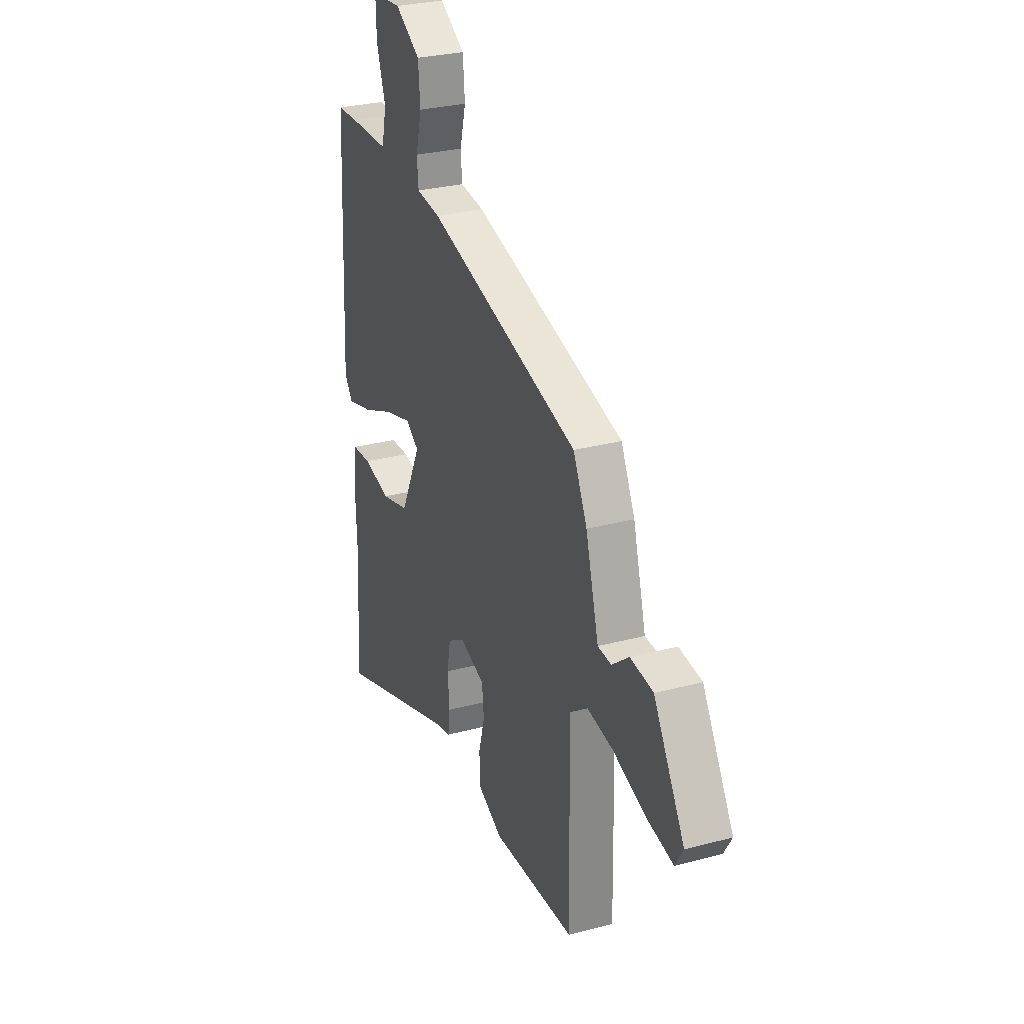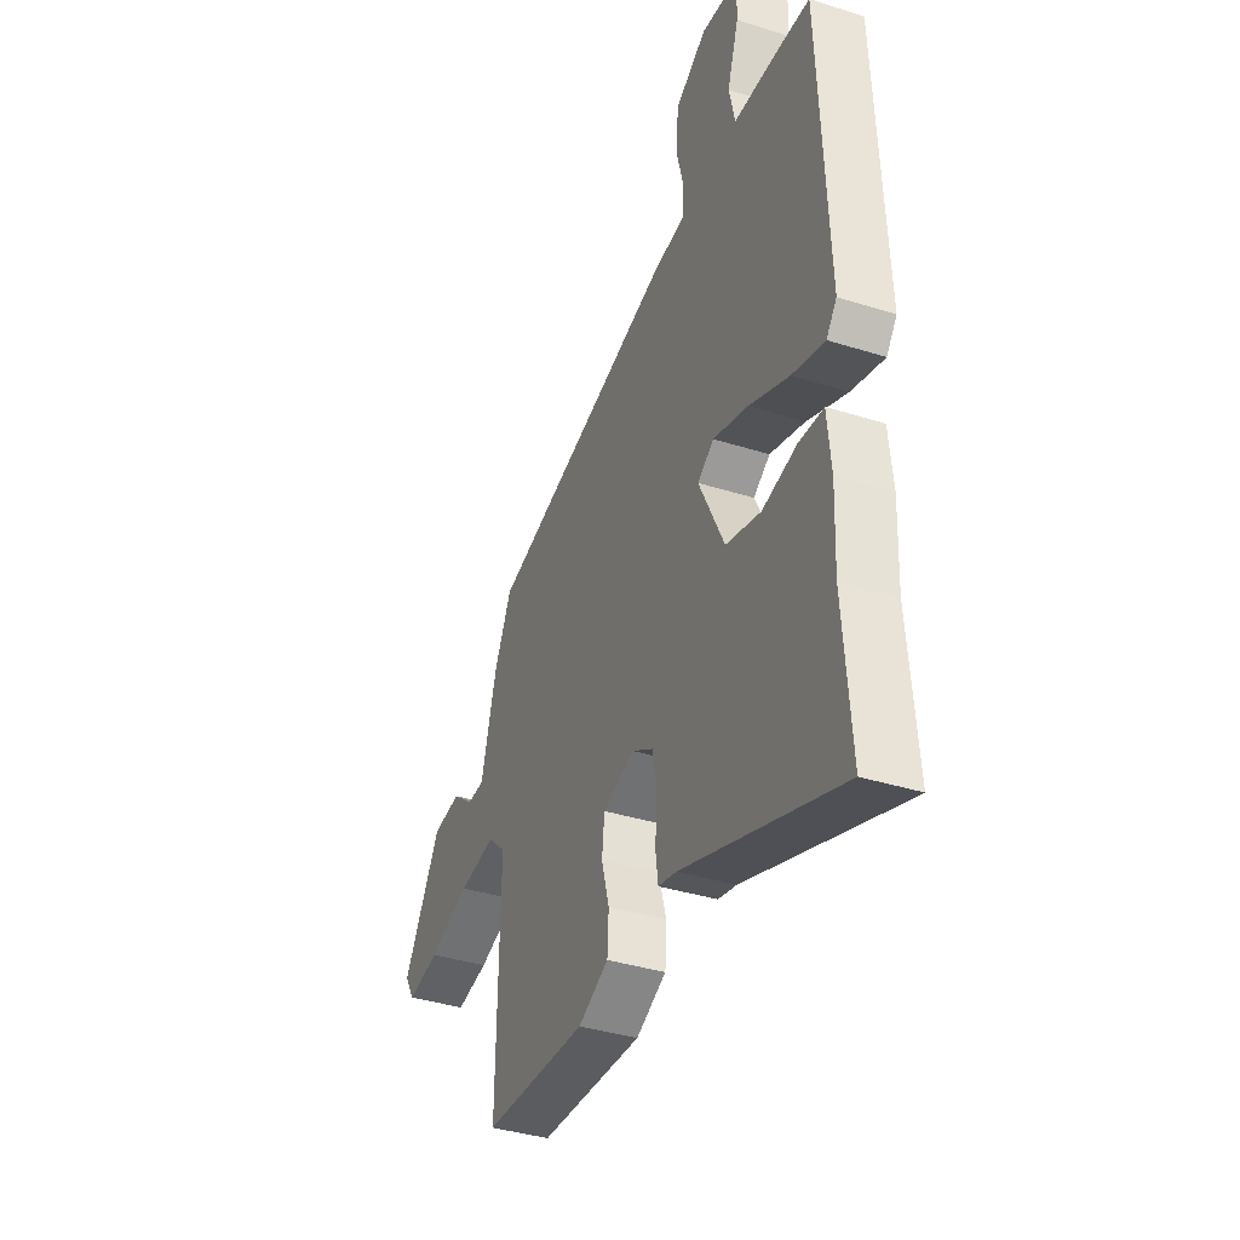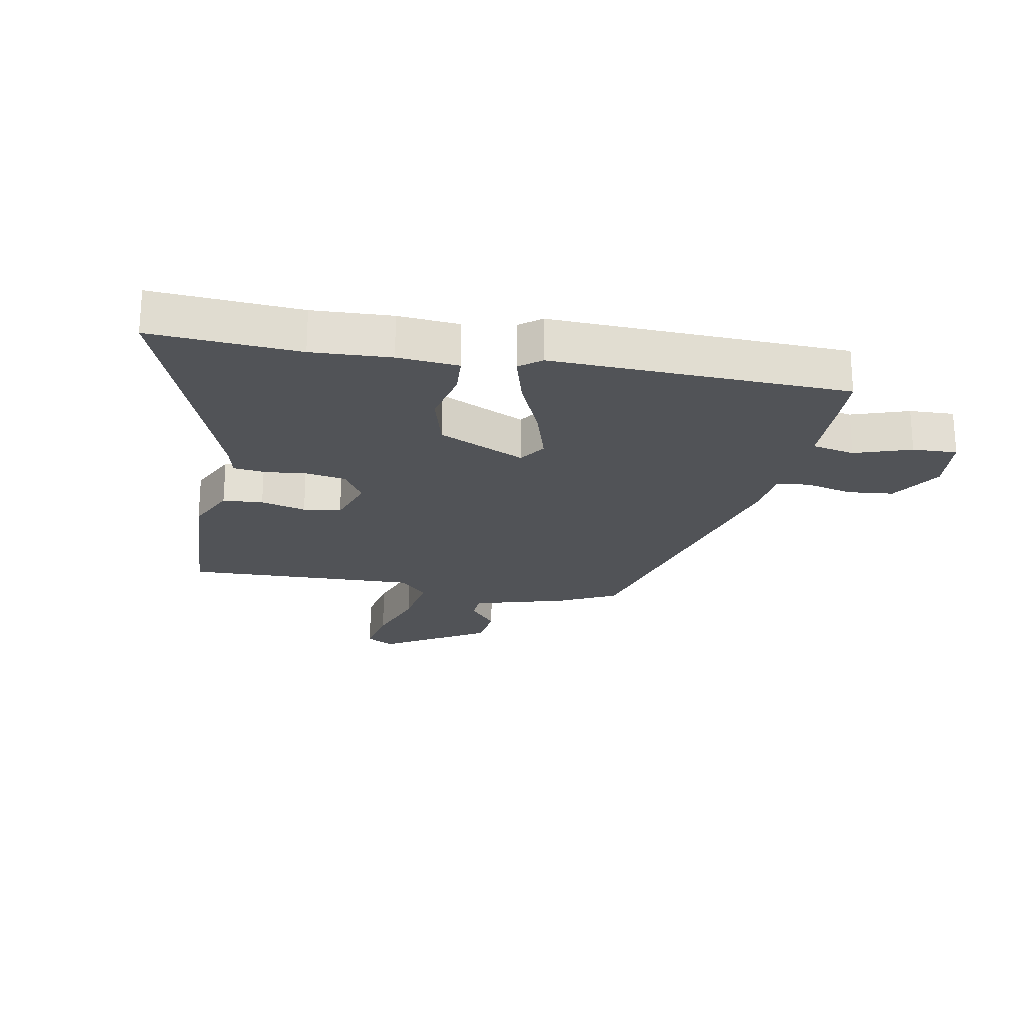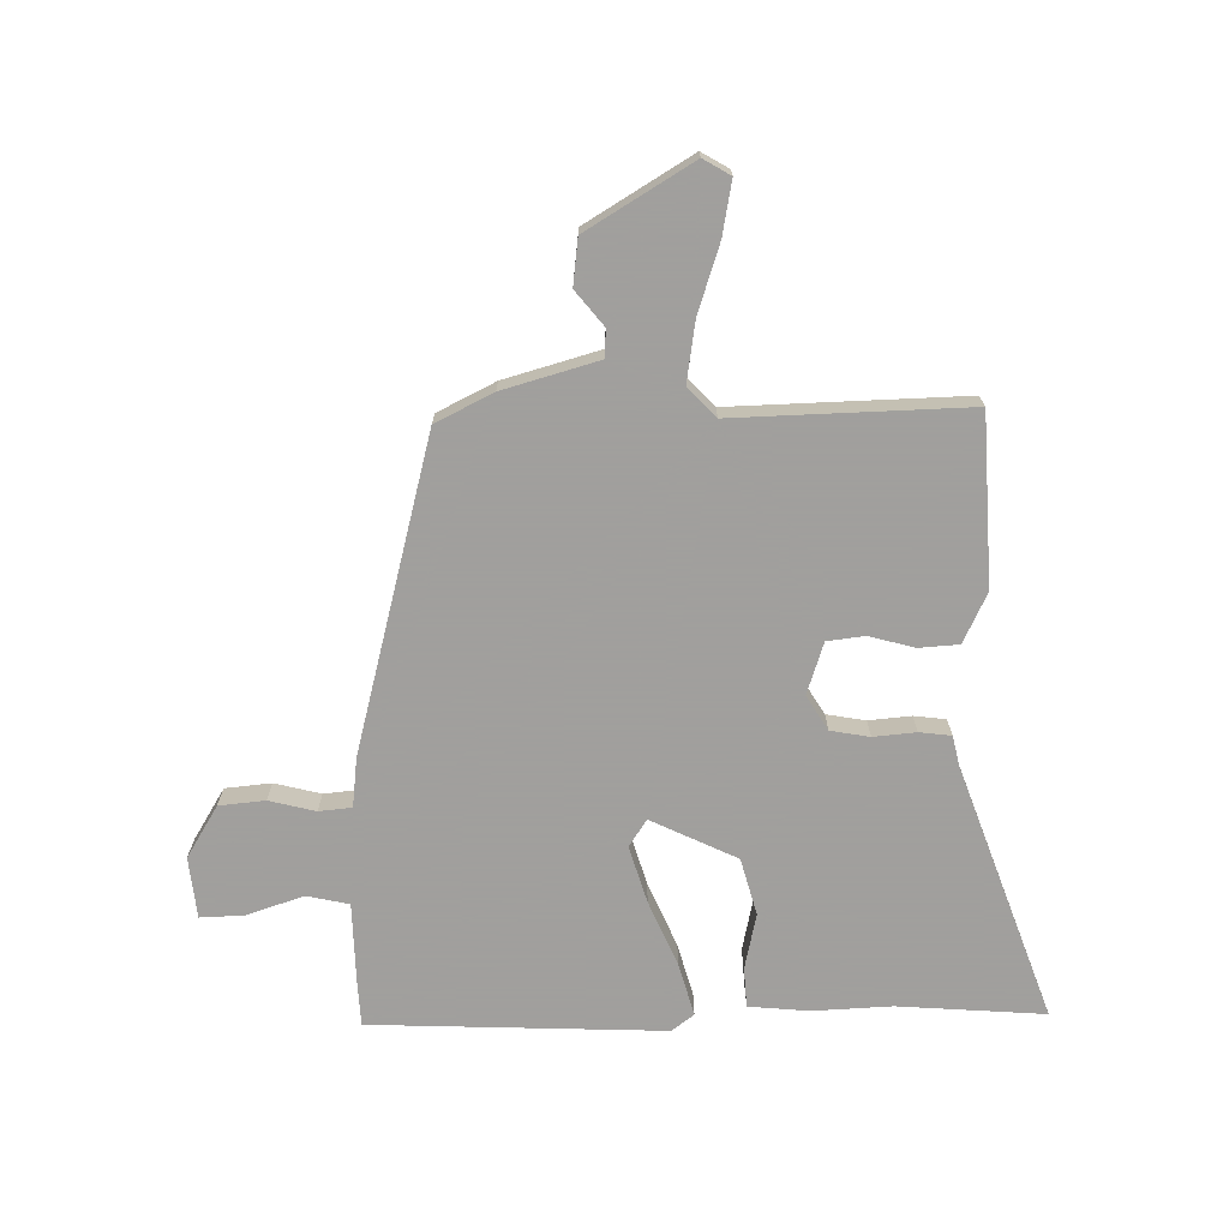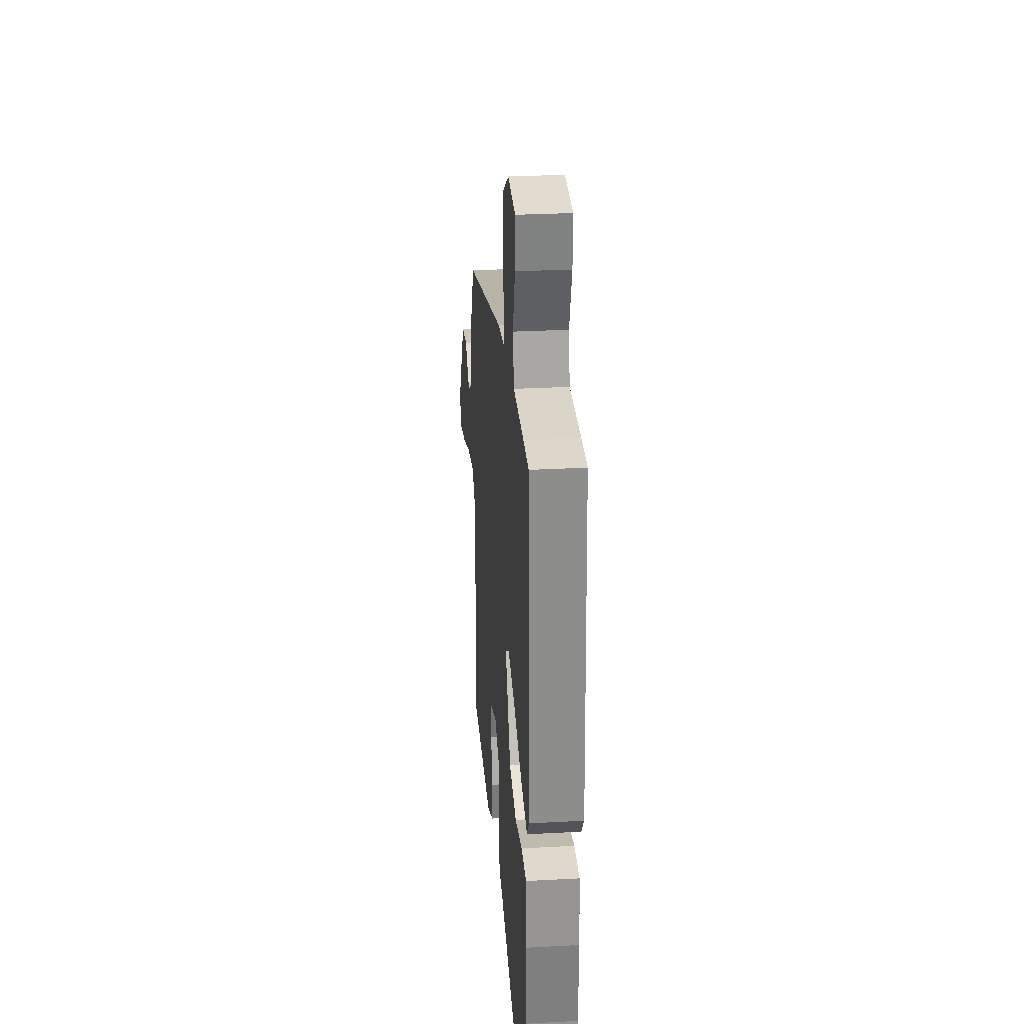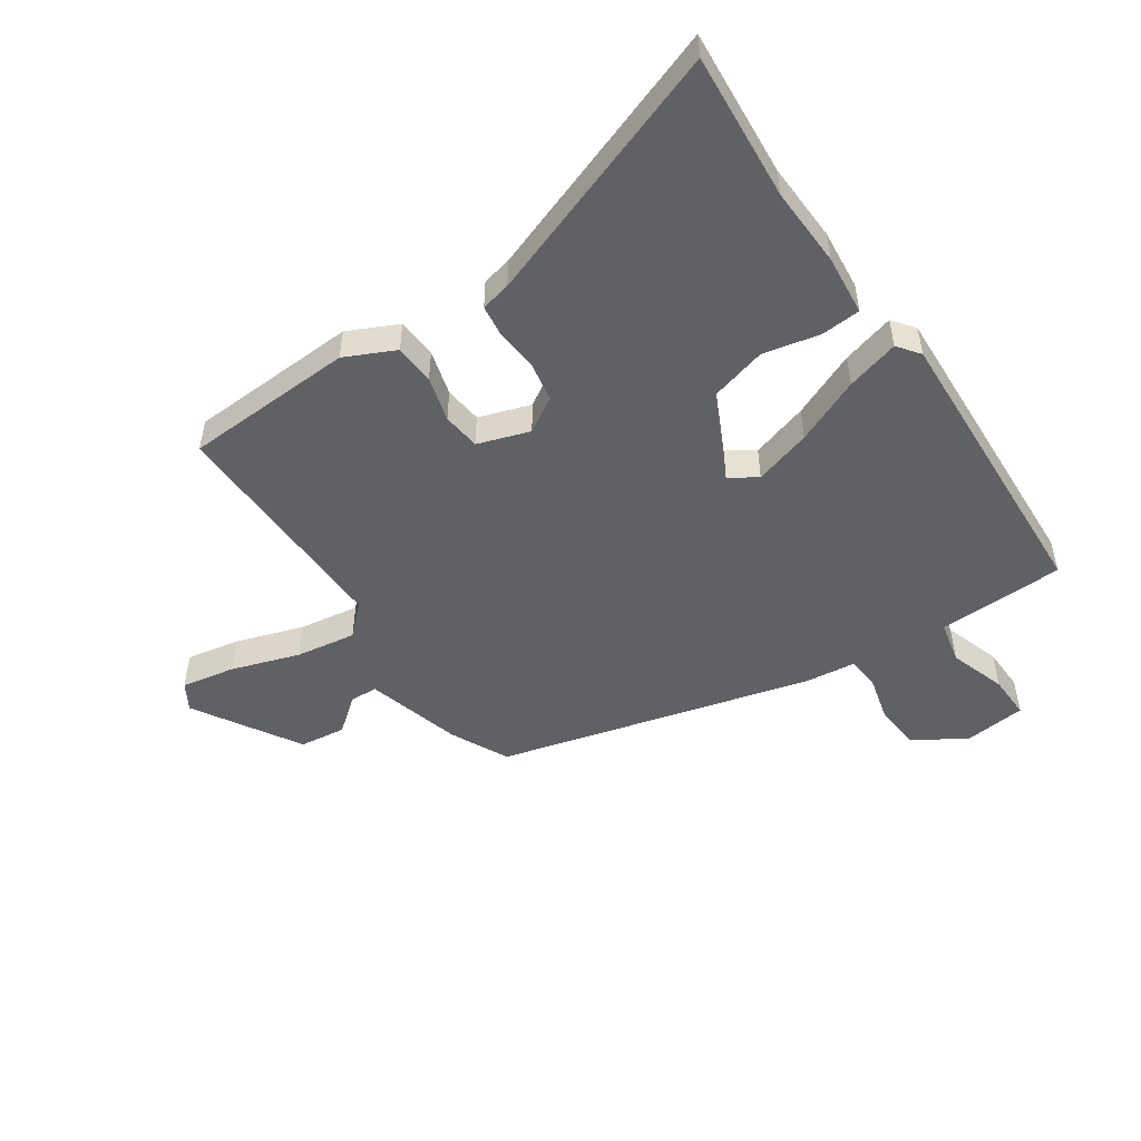
<metadata>
{"format":"obj","ext":"obj","renderer":"f3d","projection":"perspective","resolution":1024,"background":"white","views":[{"elev":28.7,"azim":68.3,"up":"+Z"},{"elev":-37.5,"azim":-112.1,"up":"+Z"},{"elev":-22.1,"azim":-100.1,"up":"+Y"},{"elev":-71.5,"azim":91.4,"up":"+Y"},{"elev":28.5,"azim":-94.7,"up":"+Z"},{"elev":-50.2,"azim":-145.6,"up":"+Y"}]}
</metadata>
<code>
v 0.48 0.07 -0.496
v 0.197 0.07 -0.508
v 0.114 0.07 -0.468
v 0.11 0.07 -0.401
v 0.131 0.07 -0.326
v 0.124 0.07 -0.263
v 0.038 0.07 -0.234
v -0.02 0.07 -0.269
v -0.032 0.07 -0.334
v -0.026 0.07 -0.405
v -0.033 0.07 -0.458
v -0.083 0.07 -0.469
v -0.51 0.07 -0.619
v -0.49 0.07 -0.374
v -0.495 0.07 -0.242
v -0.485 0.07 -0.141
v -0.419 0.07 -0.137
v -0.325 0.07 -0.158
v -0.23 0.07 -0.133
v -0.16 0.07 0.01
v -0.205 0.07 0.04
v -0.3 0.07 0.012
v -0.409 0.07 -0.034
v -0.497 0.07 -0.058
v -0.525 0.07 -0.021
v -0.502 0.07 0.47
v -0.429 0.07 0.473
v -0.292 0.07 0.475
v -0.276 0.07 0.546
v -0.307 0.07 0.64
v -0.309 0.07 0.714
v -0.207 0.07 0.724
v -0.121 0.07 0.671
v -0.114 0.07 0.594
v -0.134 0.07 0.517
v -0.129 0.07 0.462
v -0.047 0.07 0.452
v 0.473 0.07 0.312
v 0.52 0.07 0.216
v 0.564 0.07 0.057
v 0.61 0.07 0.054
v 0.668 0.07 0.1
v 0.745 0.07 0.09
v 0.85 0.07 -0.086
v 0.823 0.07 -0.131
v 0.734 0.07 -0.114
v 0.621 0.07 -0.076
v 0.521 0.07 -0.06
v 0.472 0.07 -0.106
v 0.48 0 -0.496
v 0.197 0 -0.508
v 0.114 0 -0.468
v 0.11 0 -0.401
v 0.131 0 -0.326
v 0.124 0 -0.263
v 0.038 0 -0.234
v -0.02 0 -0.269
v -0.032 0 -0.334
v -0.026 0 -0.405
v -0.033 0 -0.458
v -0.083 0 -0.469
v -0.51 0 -0.619
v -0.49 0 -0.374
v -0.495 0 -0.242
v -0.485 0 -0.141
v -0.419 0 -0.137
v -0.325 0 -0.158
v -0.23 0 -0.133
v -0.16 0 0.01
v -0.205 0 0.04
v -0.3 0 0.012
v -0.409 0 -0.034
v -0.497 0 -0.058
v -0.525 0 -0.021
v -0.502 0 0.47
v -0.429 0 0.473
v -0.292 0 0.475
v -0.276 0 0.546
v -0.307 0 0.64
v -0.309 0 0.714
v -0.207 0 0.724
v -0.121 0 0.671
v -0.114 0 0.594
v -0.134 0 0.517
v -0.129 0 0.462
v -0.047 0 0.452
v 0.473 0 0.312
v 0.52 0 0.216
v 0.564 0 0.057
v 0.61 0 0.054
v 0.668 0 0.1
v 0.745 0 0.09
v 0.85 0 -0.086
v 0.823 0 -0.131
v 0.734 0 -0.114
v 0.621 0 -0.076
v 0.521 0 -0.06
v 0.472 0 -0.106
f 44 45 46 47
f 44 47 48
f 41 42 43 44
f 40 41 44 48
f 39 40 48 49
f 36 37 38 39
f 32 33 34 35
f 32 35 36
f 29 30 31 32
f 28 29 32 36
f 22 23 24 25
f 21 22 25 26
f 20 21 26 27
f 15 16 17 18
f 14 15 18 19
f 12 13 14 19
f 9 10 11 12
f 8 9 12 19
f 7 8 19 20
f 2 3 4 5
f 49 1 2 5
f 49 5 6
f 28 36 39 49
f 20 27 28 49
f 6 7 20 49
f 96 95 94 93
f 97 96 93
f 93 92 91 90
f 97 93 90 89
f 98 97 89 88
f 88 87 86 85
f 84 83 82 81
f 85 84 81
f 81 80 79 78
f 85 81 78 77
f 74 73 72 71
f 75 74 71 70
f 76 75 70 69
f 67 66 65 64
f 68 67 64 63
f 68 63 62 61
f 61 60 59 58
f 68 61 58 57
f 69 68 57 56
f 54 53 52 51
f 54 51 50 98
f 55 54 98
f 98 88 85 77
f 98 77 76 69
f 98 69 56 55
f 1 50 51 2
f 2 51 52 3
f 3 52 53 4
f 4 53 54 5
f 5 54 55 6
f 6 55 56 7
f 7 56 57 8
f 8 57 58 9
f 9 58 59 10
f 10 59 60 11
f 11 60 61 12
f 12 61 62 13
f 13 62 63 14
f 14 63 64 15
f 15 64 65 16
f 16 65 66 17
f 17 66 67 18
f 18 67 68 19
f 19 68 69 20
f 20 69 70 21
f 21 70 71 22
f 22 71 72 23
f 23 72 73 24
f 24 73 74 25
f 25 74 75 26
f 26 75 76 27
f 27 76 77 28
f 28 77 78 29
f 29 78 79 30
f 30 79 80 31
f 31 80 81 32
f 32 81 82 33
f 33 82 83 34
f 34 83 84 35
f 35 84 85 36
f 36 85 86 37
f 37 86 87 38
f 38 87 88 39
f 39 88 89 40
f 40 89 90 41
f 41 90 91 42
f 42 91 92 43
f 43 92 93 44
f 44 93 94 45
f 45 94 95 46
f 46 95 96 47
f 47 96 97 48
f 48 97 98 49
f 49 98 50 1

</code>
